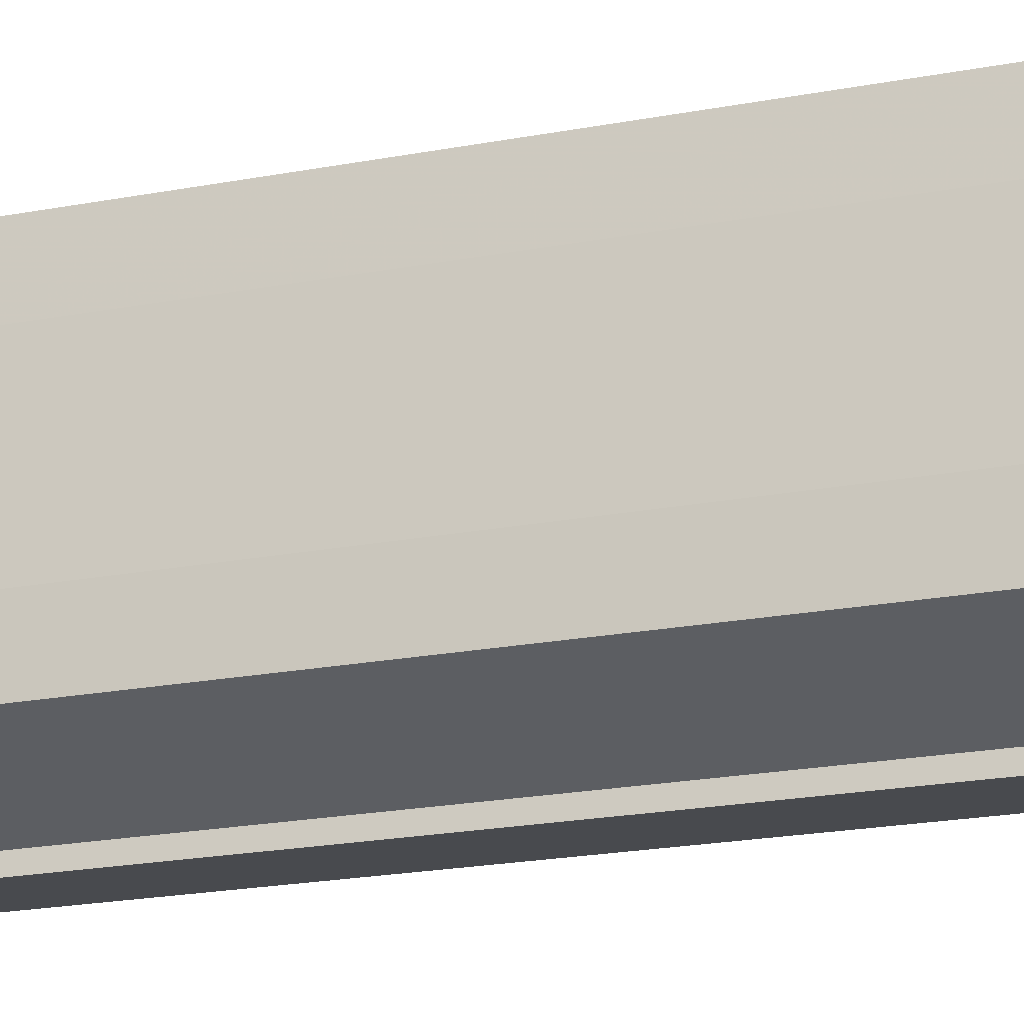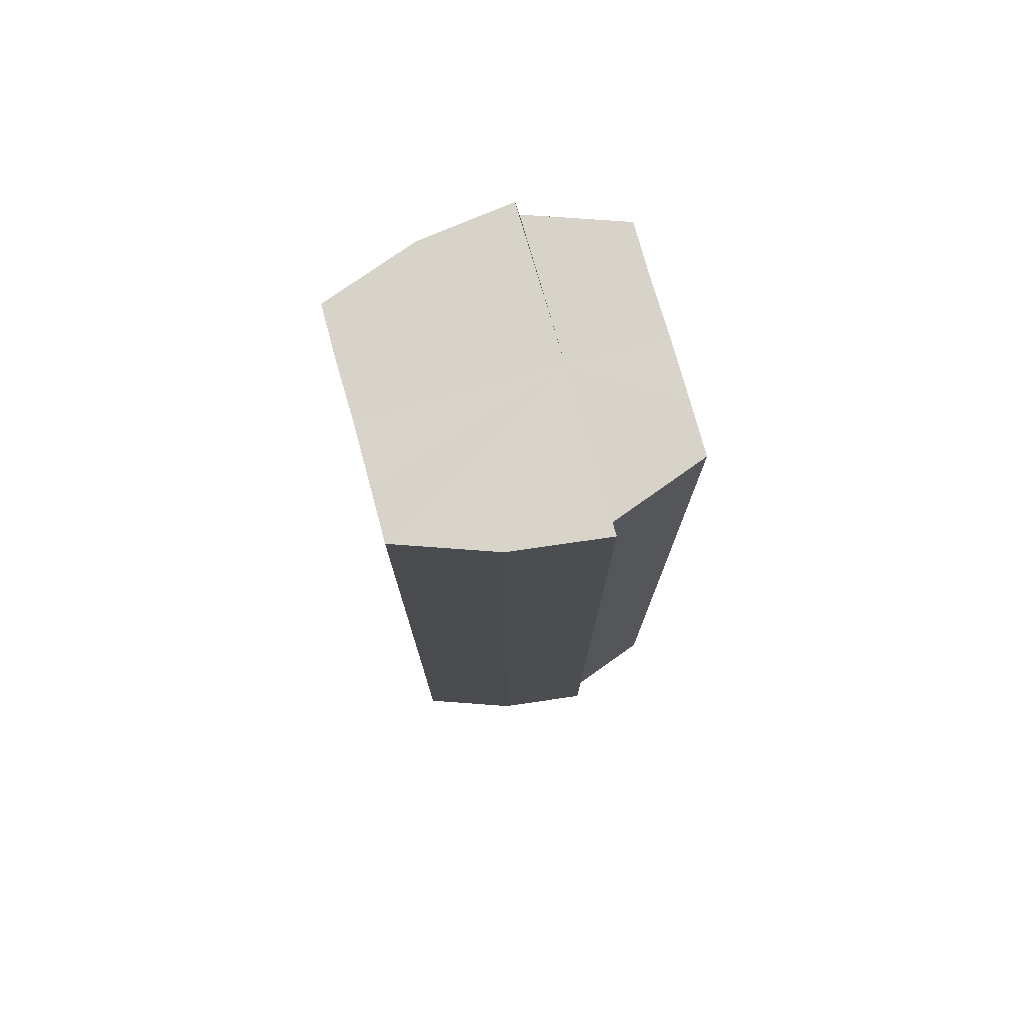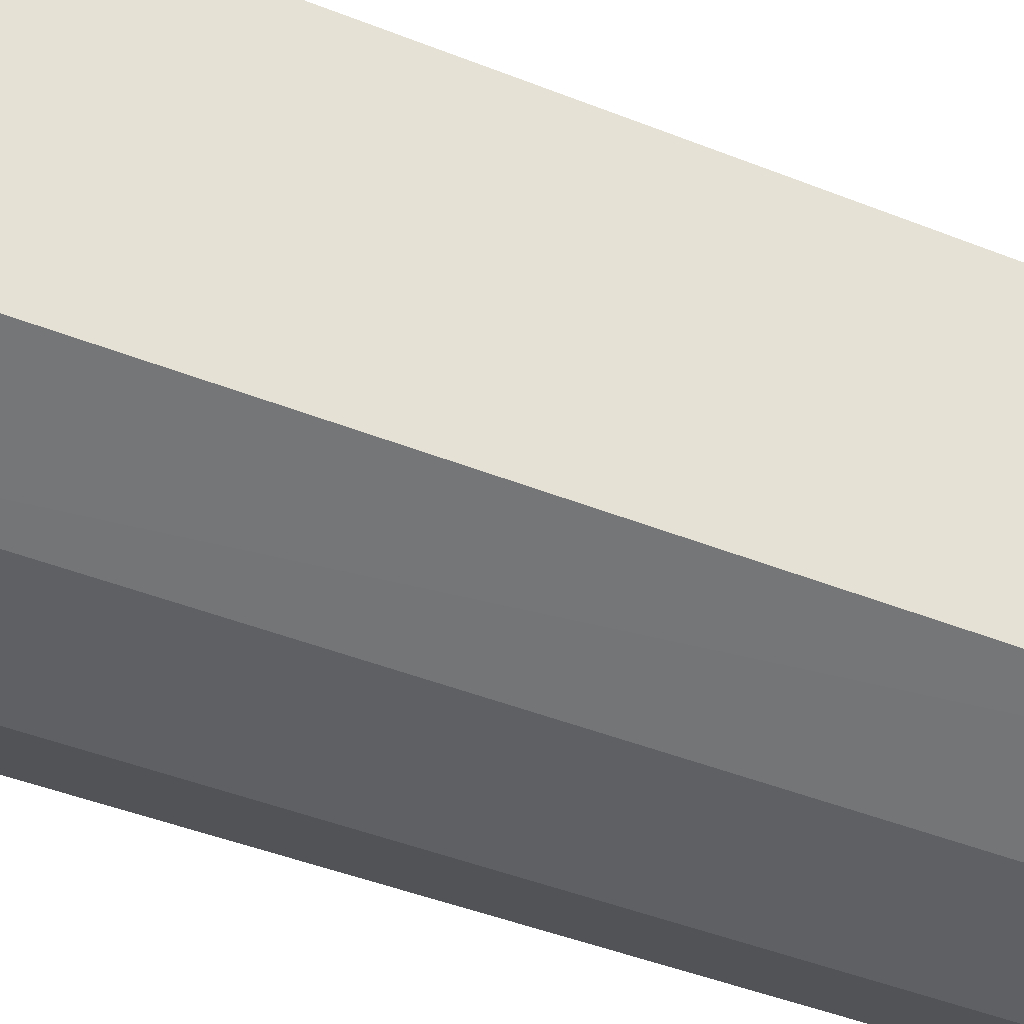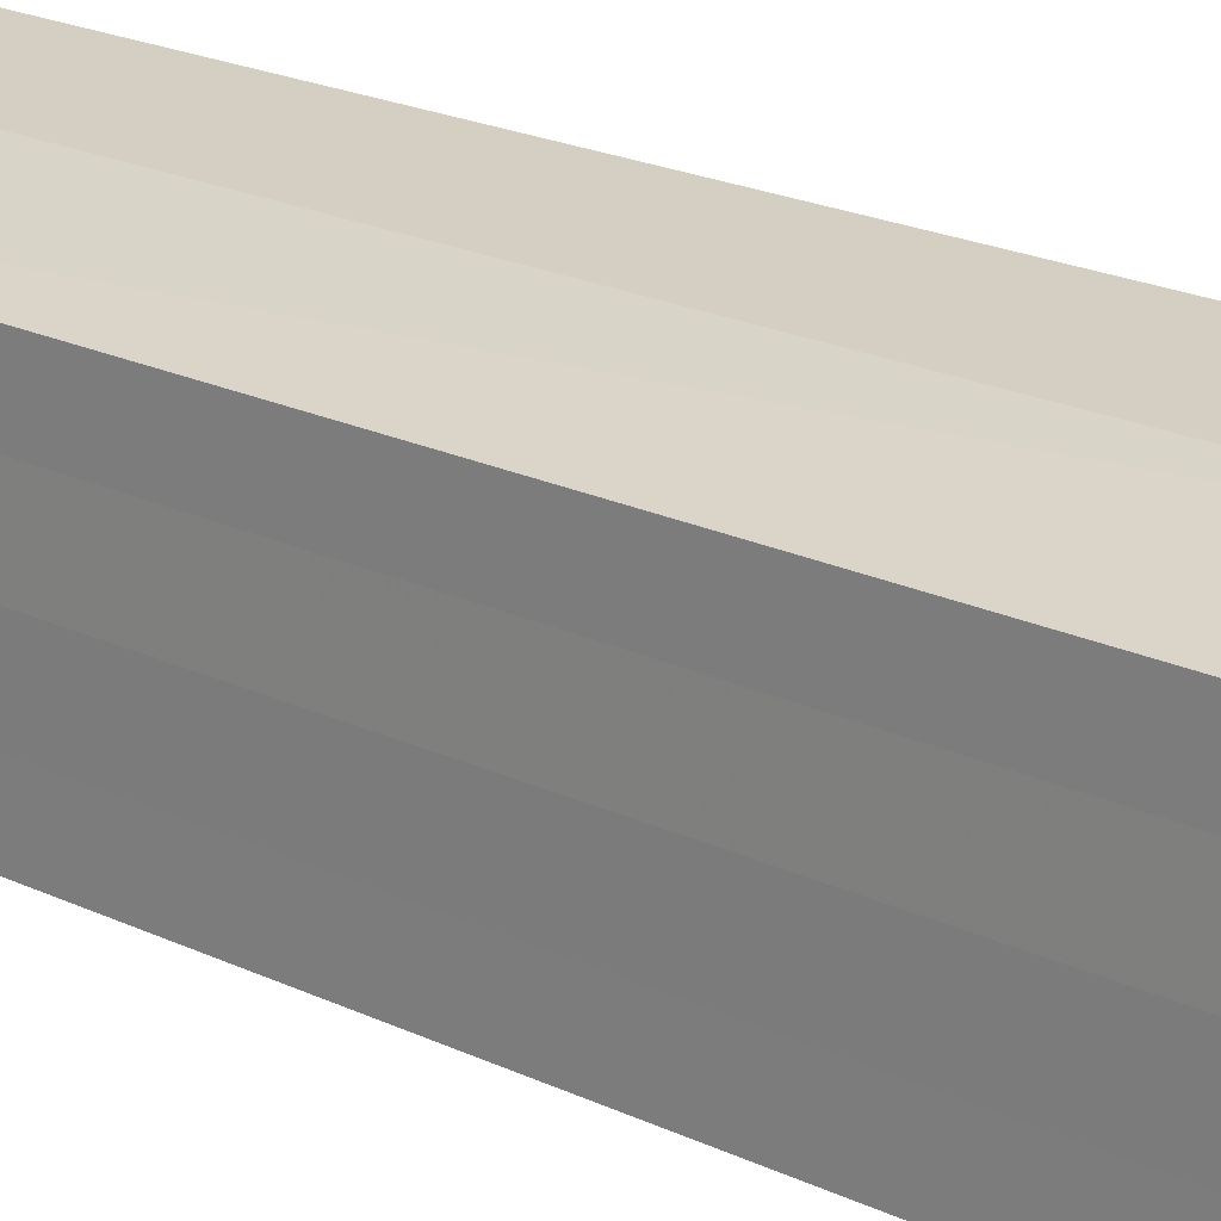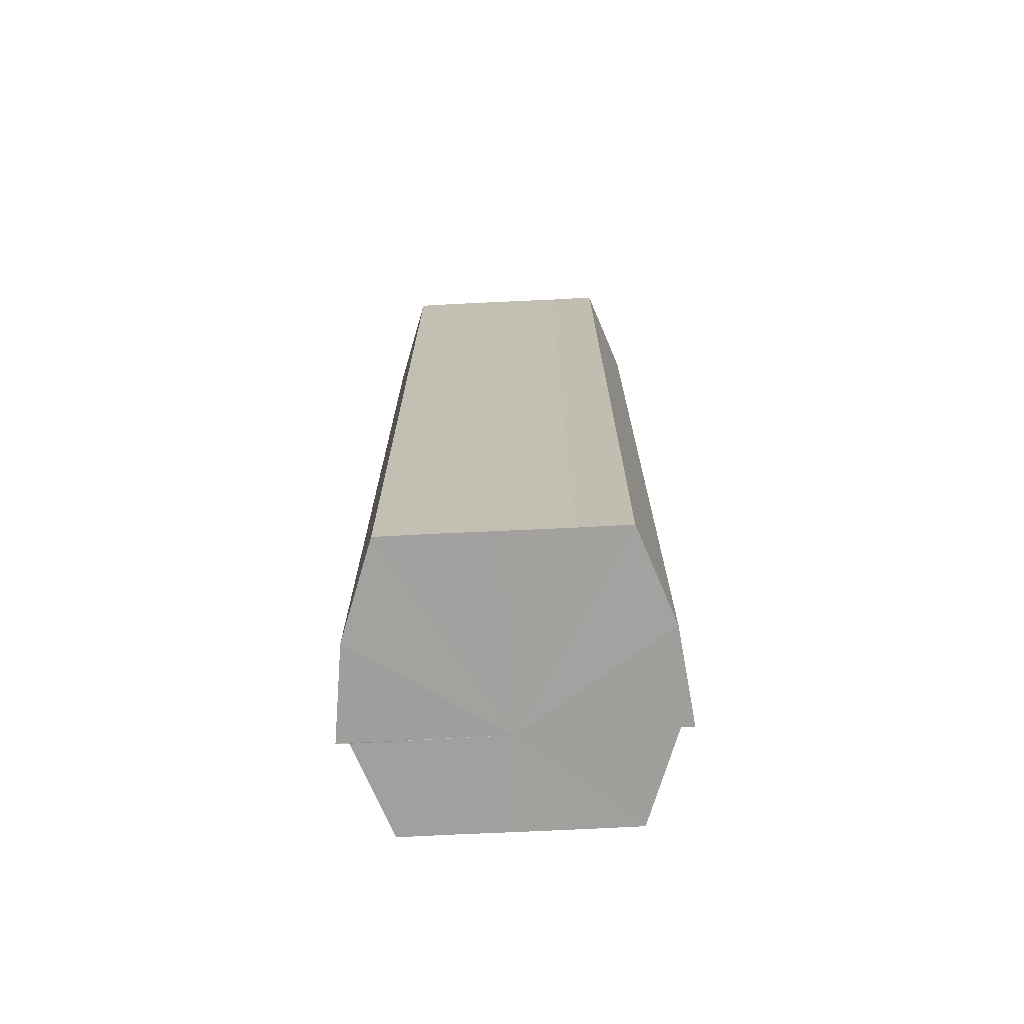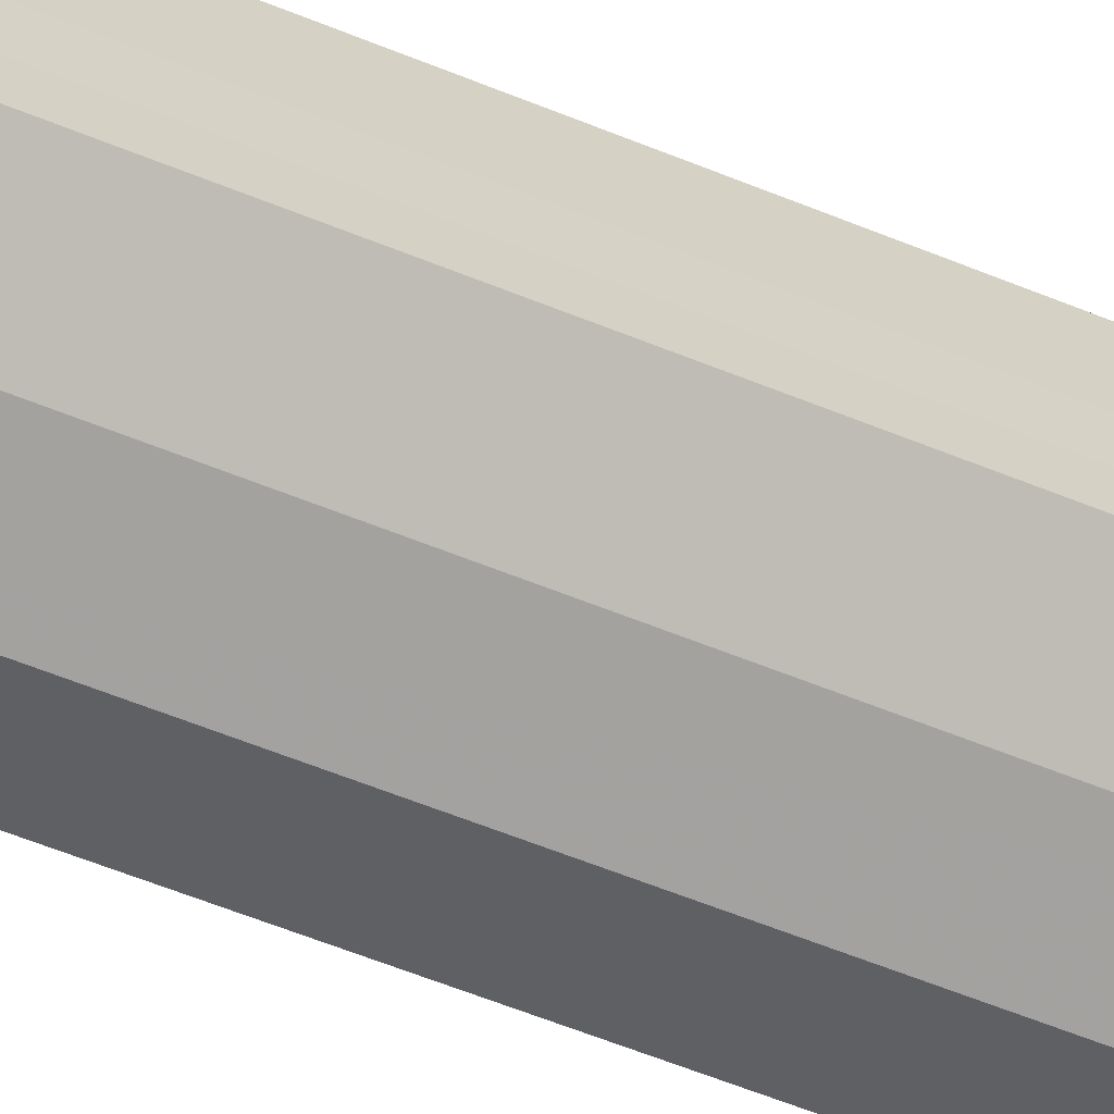
<metadata>
{"format":"obj","ext":"obj","renderer":"f3d","projection":"perspective","resolution":1024,"background":"white","views":[{"elev":-19.9,"azim":-70.0,"up":"+Z"},{"elev":76.0,"azim":164.3,"up":"+Y"},{"elev":-38.4,"azim":62.4,"up":"+Z"},{"elev":21.1,"azim":130.4,"up":"+Z"},{"elev":-71.7,"azim":93.1,"up":"+Y"},{"elev":-65.8,"azim":68.3,"up":"+Z"}]}
</metadata>
<code>
o 15440
v 2221 1869 14.32
v 2221 1869 14.32
v 2221 1869 14.32
v 2221 1869 14.33
v 2221 1869 14.32
v 2221 1869 14.31
v 2221 1869 14.31
v 2221 1869 14.33
v 2221 1869 14.33
v 2221 1869 14.33
v 2221 1869 14.33
v 2221 1869 14.3
v 2221 1869 14.3
v 2221 1869 14.3
v 2221 1869 14.3
v 2221 1869 14.3
v 2221 1869 14.3
v 2221 1869 14.3
v 2221 1869 14.3
v 2221 1869 14.3
v 2221 1869 14.3
v 2221 1869 14.31
v 2221 1869 14.31
v 2221 1869 14.32
v 2221 1869 14.32
v 2221 1869 14.32
v 2221 1869 14.32
v 2221 1869 14.33
v 2221 1869 14.33
v 2221 1869 14.33
v 2221 1869 14.33
v 2221 1869 14.33
v 2221 1869 14.33
v 2221 1869 14.32
v 2221 1869 14.33
v 2221 1869 14.33
v 2221 1869 14.32
v 2221 1869 14.32
v 2221 1869 14.31
v 2221 1869 14.3
v 2221 1869 14.3
v 2221 1869 14.3
v 2221 1869 14.3
v 2221 1869 14.3
v 2221 1869 14.3
v 2221 1869 14.3
v 2221 1869 14.3
v 2221 1869 14.3
v 2221 1869 14.31
v 2221 1869 14.3
v 2221 1869 14.32
v 2221 1869 14.31
v 2221 1869 14.32
v 2221 1869 14.32
v 2221 1869 14.33
v 2221 1869 14.32
v 2221 1869 14.33
v 2221 1869 14.33
v 2221 1869 14.32
v 2221 1869 14.3
v 2221 1869 14.3
v 2221 1869 14.31
v 2221 1869 14.32
v 2221 1869 14.32
v 2221 1869 14.33
v 2221 1869 14.33
v 2221 1869 14.33
v 2221 1869 14.3
v 2221 1869 14.3
v 2221 1869 14.31
v 2221 1869 14.32
v 2221 1869 14.32
v 2221 1869 14.33
v 2221 1869 14.33
v 2221 1869 14.33
v 2221 1869 14.33
v 2221 1869 14.33
v 2221 1869 14.33
v 2221 1869 14.33
v 2221 1869 14.33
v 2221 1869 14.33
v 2221 1869 14.32
v 2221 1869 14.33
v 2221 1869 14.32
v 2221 1869 14.32
v 2221 1869 14.31
v 2221 1869 14.32
v 2221 1869 14.3
v 2221 1869 14.31
v 2221 1869 14.3
v 2221 1869 14.3
v 2221 1869 14.33
v 2221 1869 14.33
v 2221 1869 14.32
v 2221 1869 14.32
v 2221 1869 14.31
v 2221 1869 14.3
v 2221 1869 14.3
f 1 2 3
f 2 4 5
f 6 1 7
f 4 8 9
f 8 10 11
f 12 6 13
f 14 12 15
f 16 14 17
f 17 18 19
f 19 20 21
f 21 22 23
f 23 24 25
f 25 26 27
f 27 28 29
f 29 30 31
f 31 32 33
f 34 32 35
f 34 35 36
f 34 36 37
f 34 37 38
f 34 38 39
f 34 39 40
f 34 40 41
f 34 41 42
f 43 42 44
f 45 46 43
f 47 45 48
f 49 50 47
f 51 52 49
f 53 54 51
f 55 56 53
f 57 58 55
f 59 44 60
f 59 60 61
f 59 61 62
f 59 62 63
f 59 63 64
f 59 64 65
f 59 65 66
f 59 66 67
f 59 68 69
f 59 70 68
f 59 71 70
f 59 72 71
f 59 73 72
f 59 74 73
f 75 76 77
f 78 76 79
f 80 81 79
f 81 82 83
f 82 84 85
f 84 86 87
f 86 88 89
f 88 90 91
f 34 92 93
f 34 94 92
f 34 95 94
f 34 96 95
f 34 97 96
f 34 98 97

</code>
